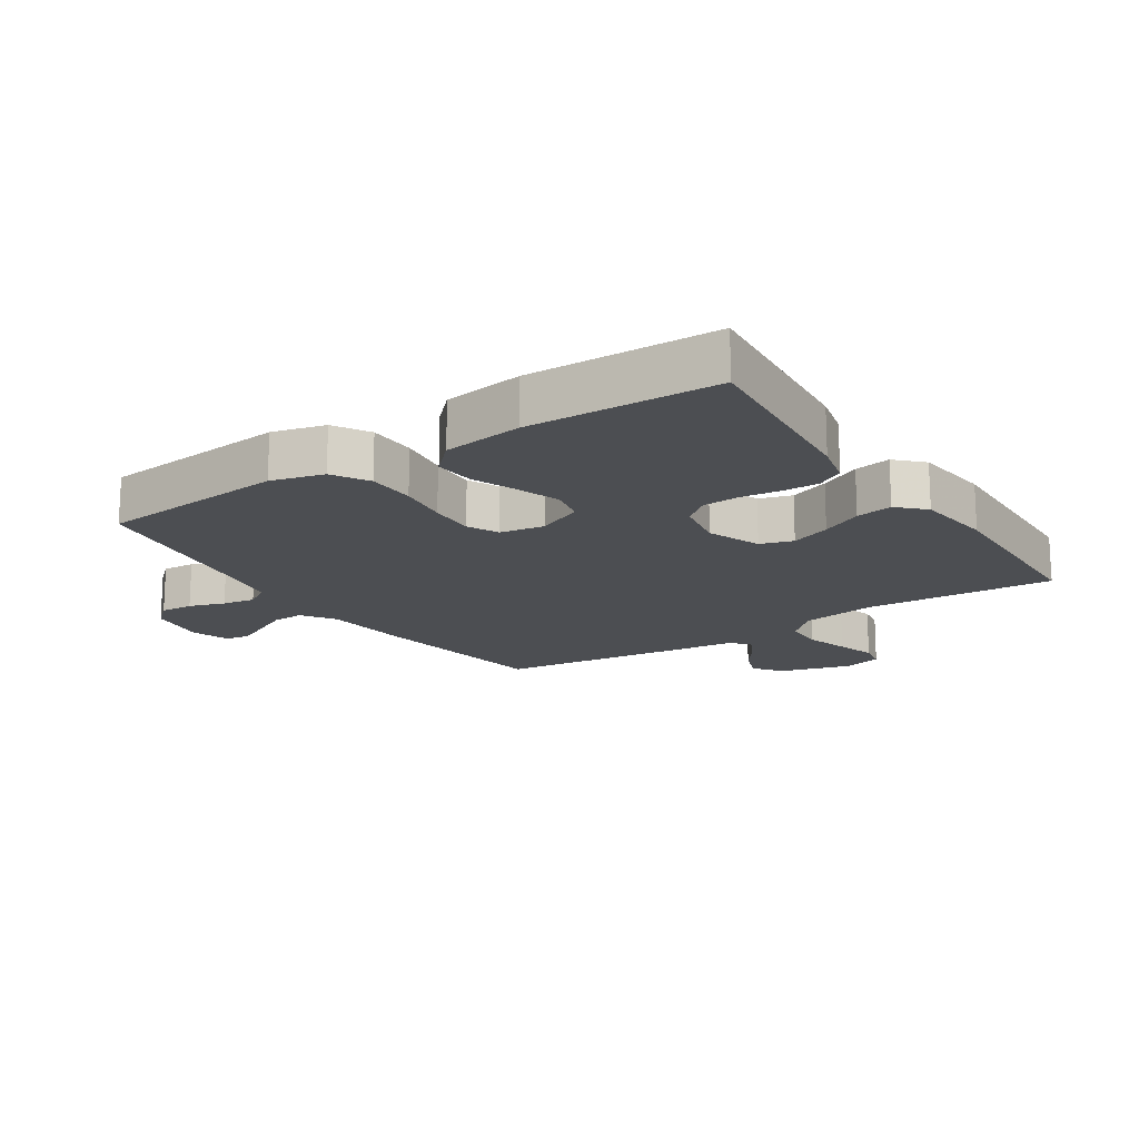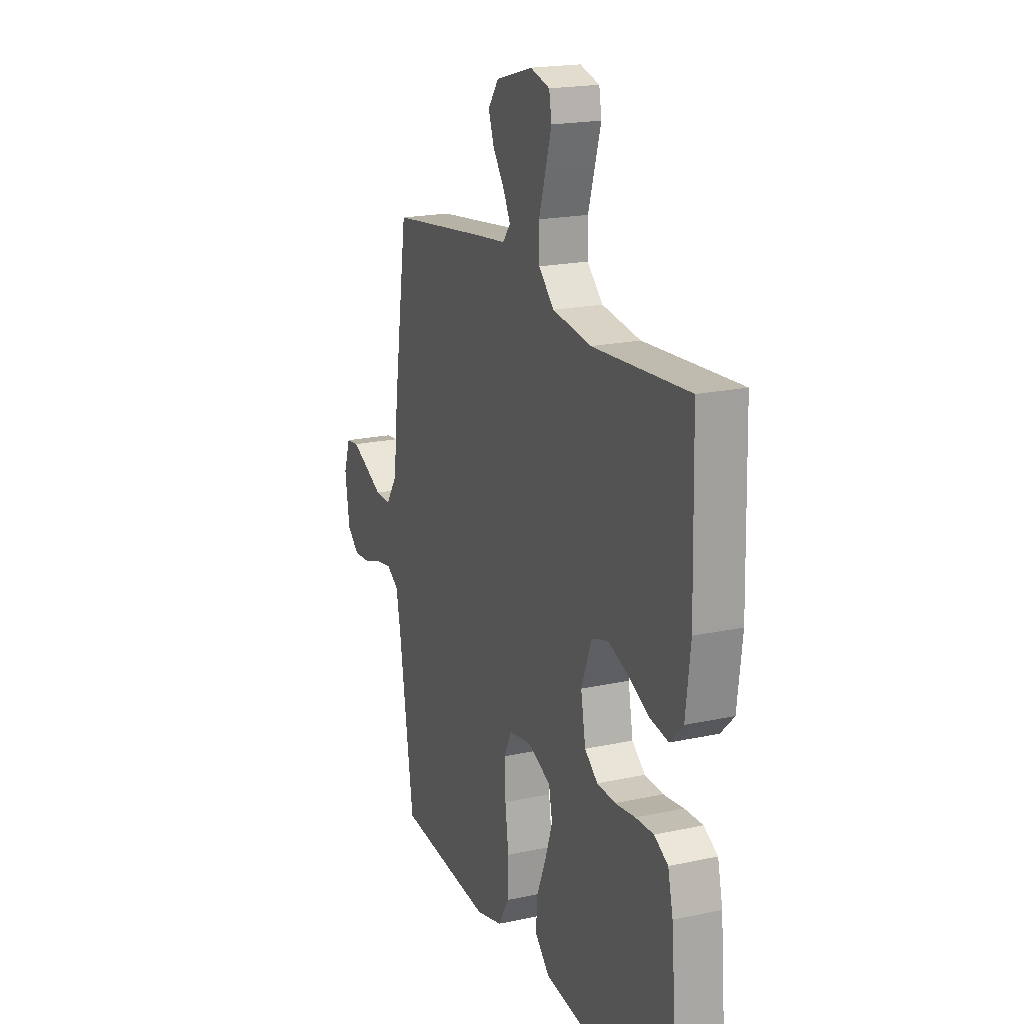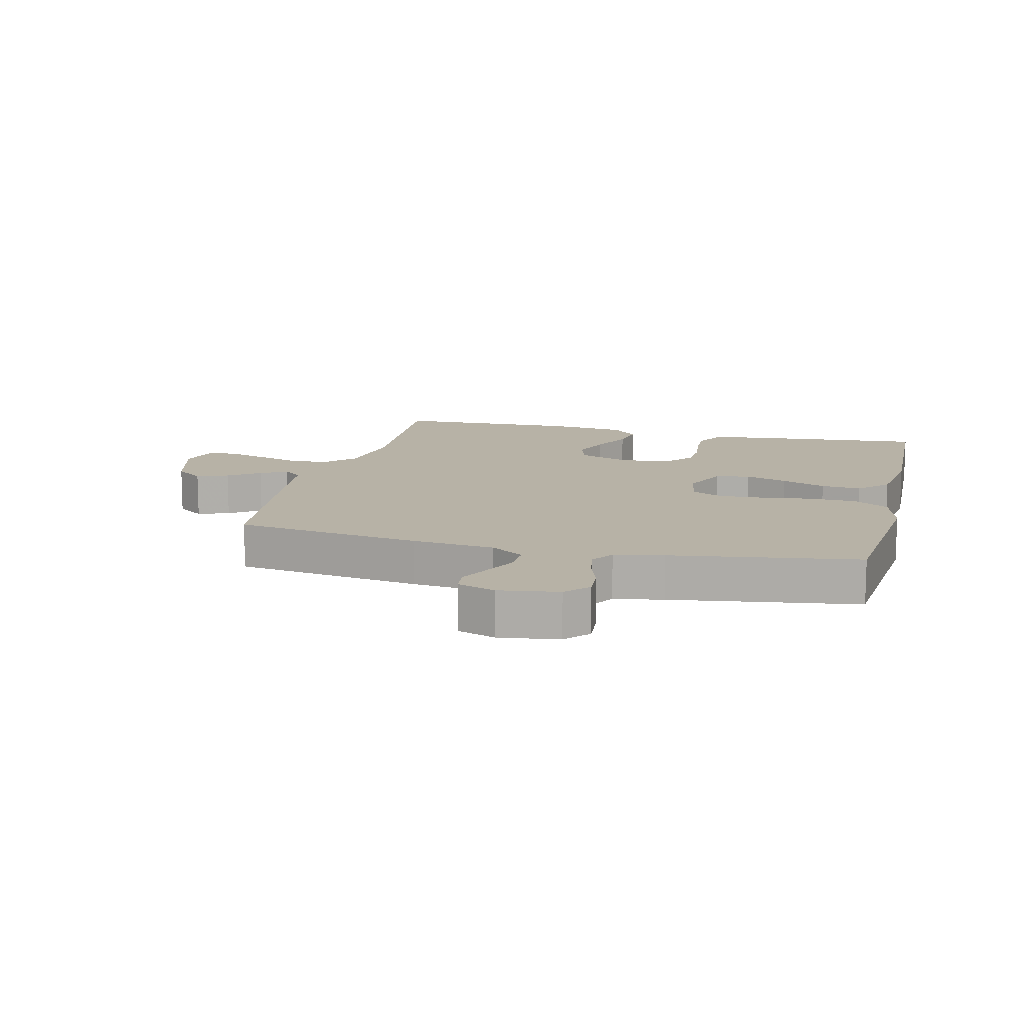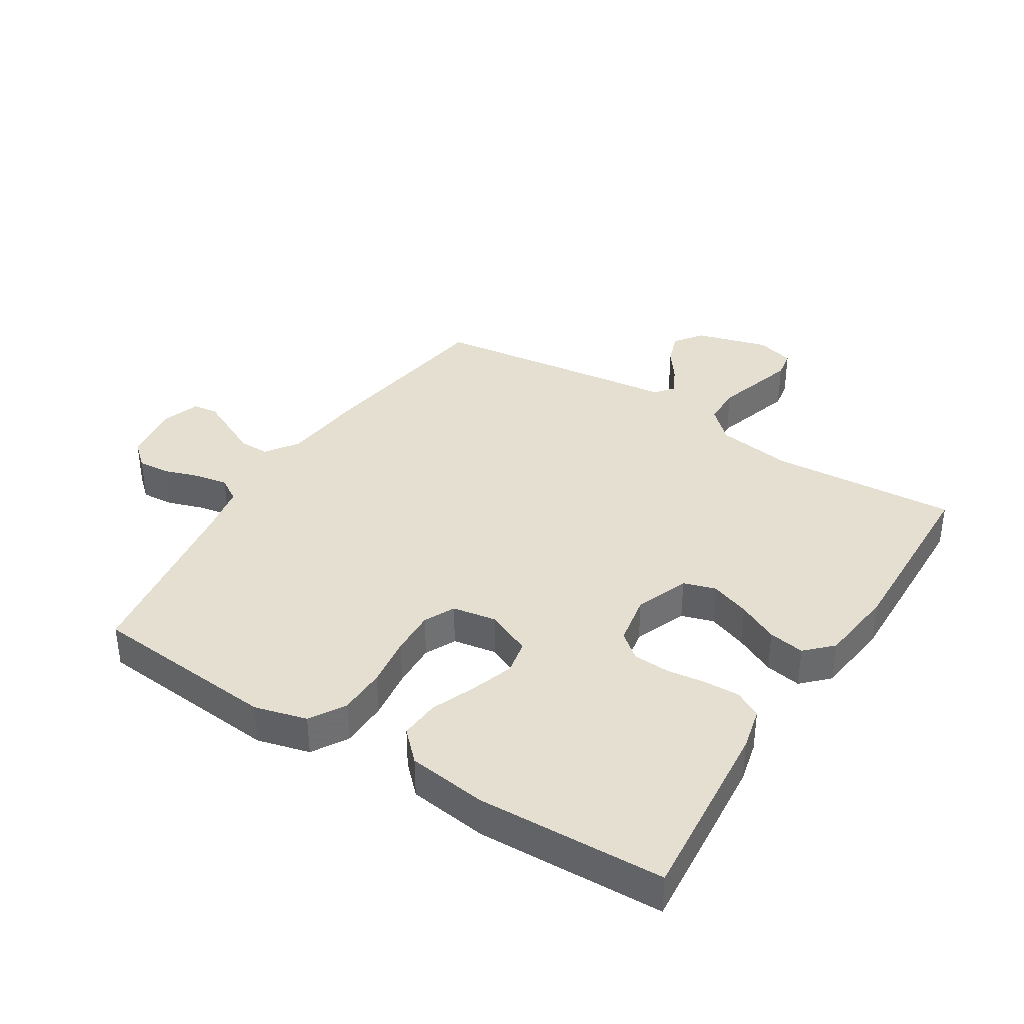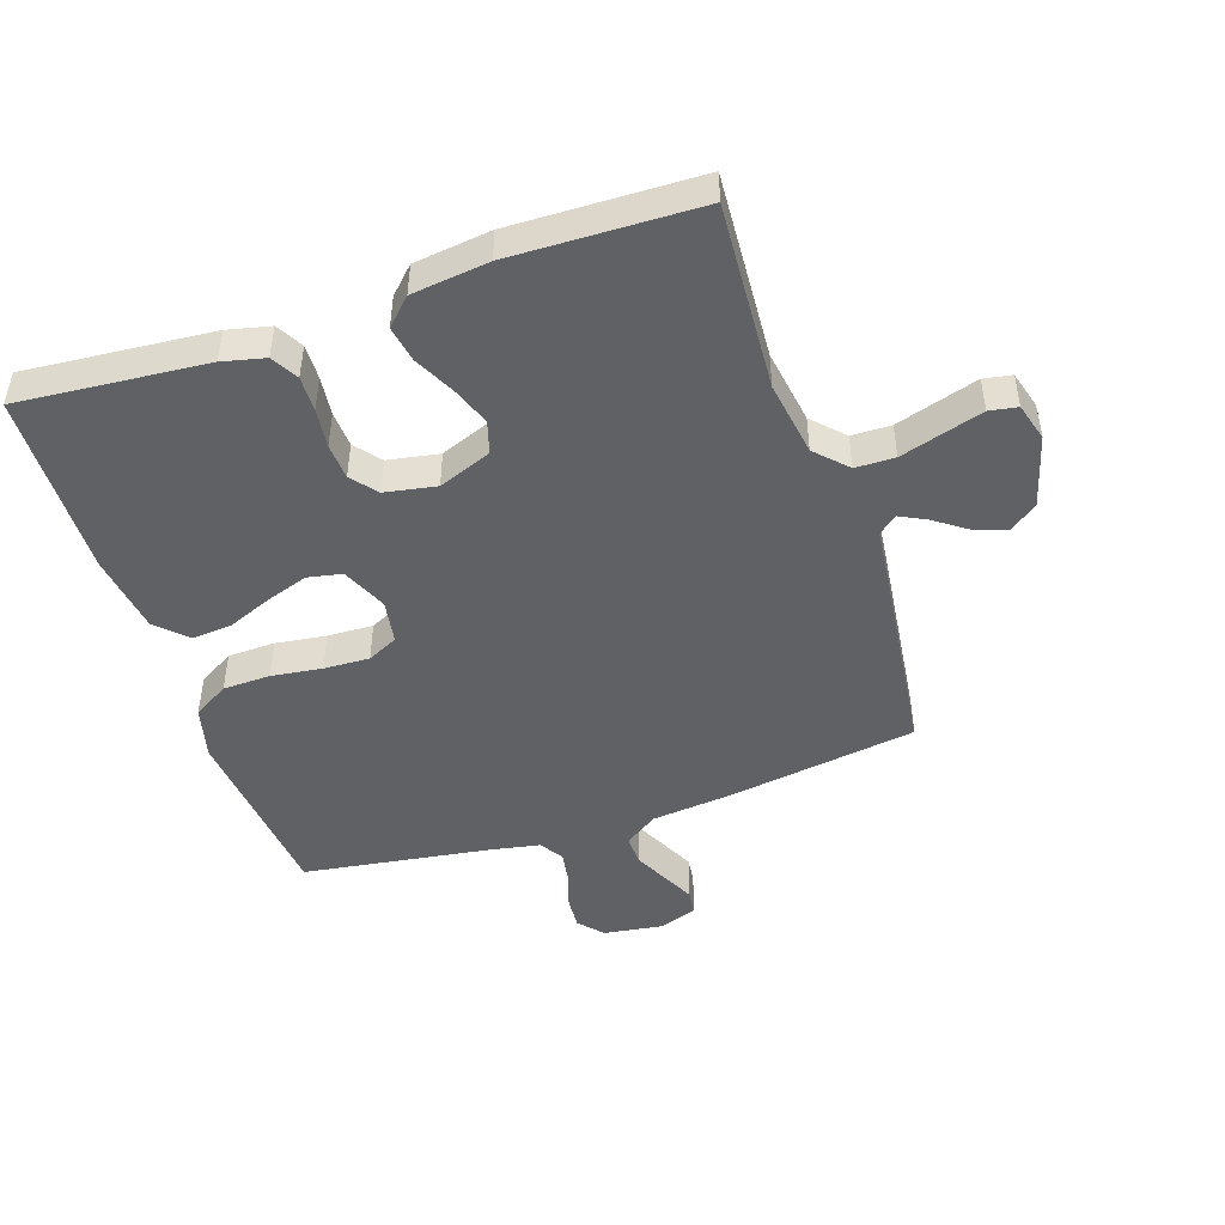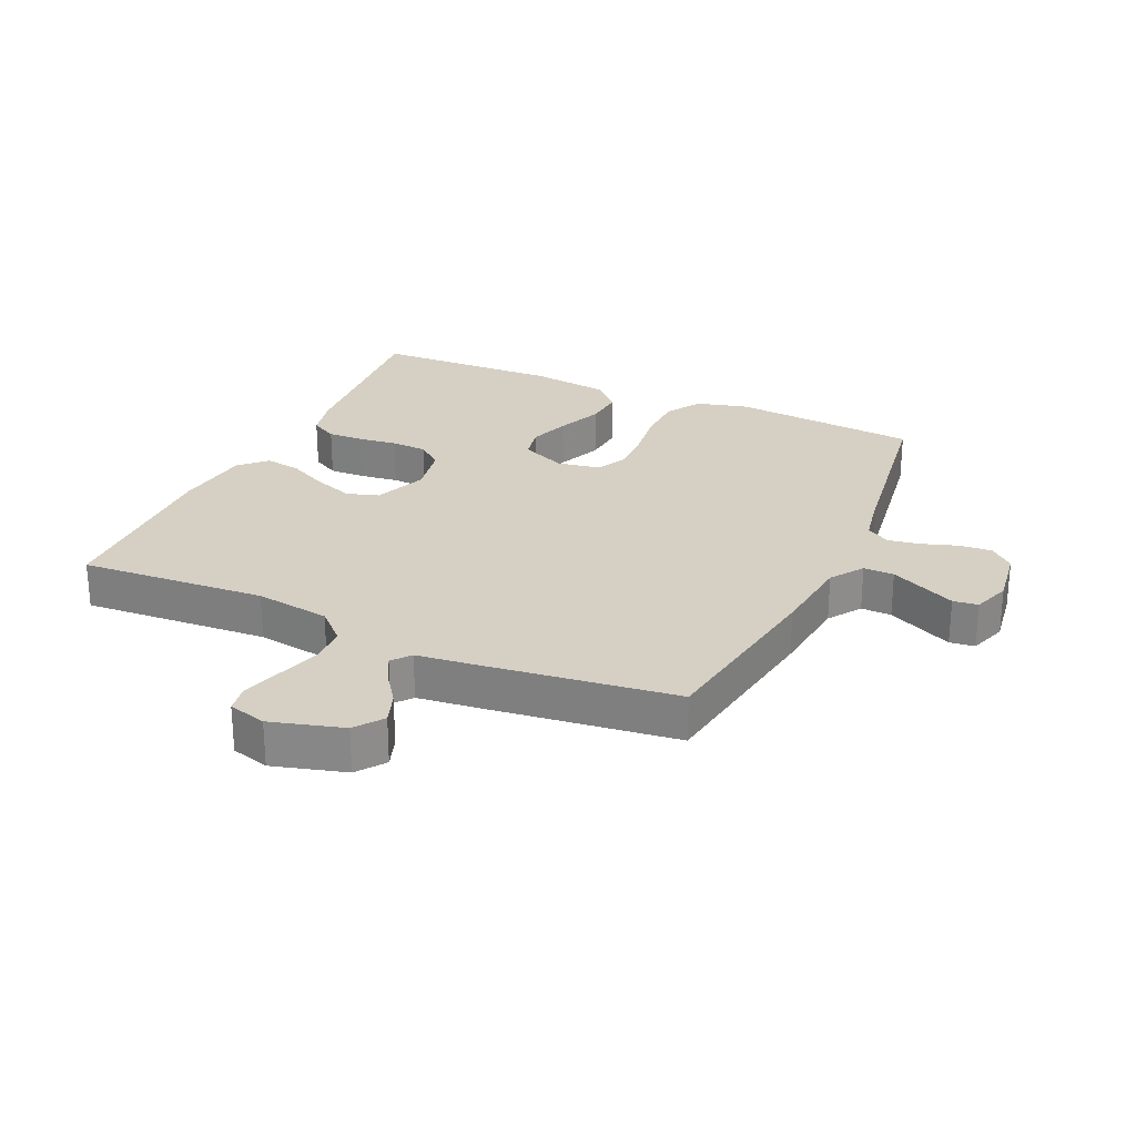
<metadata>
{"format":"obj","ext":"obj","renderer":"f3d","projection":"perspective","resolution":1024,"background":"white","views":[{"elev":-16.8,"azim":-146.6,"up":"+Y"},{"elev":19.4,"azim":-112.1,"up":"+Z"},{"elev":12.5,"azim":103.8,"up":"+Y"},{"elev":37.4,"azim":-147.9,"up":"+Y"},{"elev":-46.9,"azim":-71.3,"up":"+Y"},{"elev":26.2,"azim":24.5,"up":"+Y"}]}
</metadata>
<code>
v 0.5 0.07 0.5
v 0.545 0.07 0.2
v 0.559 0.07 0.067
v 0.595 0.07 0.014
v 0.644 0.07 0.015
v 0.698 0.07 0.041
v 0.75 0.07 0.066
v 0.79 0.07 0.061
v 0.811 0.07 0
v 0.797 0.07 -0.095
v 0.759 0.07 -0.129
v 0.707 0.07 -0.125
v 0.65 0.07 -0.106
v 0.598 0.07 -0.097
v 0.56 0.07 -0.121
v 0.545 0.07 -0.2
v 0.5 0.07 -0.5
v 0.2 0.07 -0.527
v 0.116 0.07 -0.505
v 0.082 0.07 -0.448
v 0.08 0.07 -0.372
v 0.091 0.07 -0.291
v 0.094 0.07 -0.218
v 0.07 0.07 -0.169
v 0 0.07 -0.157
v -0.073 0.07 -0.189
v -0.084 0.07 -0.244
v -0.061 0.07 -0.312
v -0.032 0.07 -0.383
v -0.027 0.07 -0.447
v -0.073 0.07 -0.493
v -0.2 0.07 -0.51
v -0.5 0.07 -0.5
v -0.474 0.07 -0.2
v -0.458 0.07 -0.132
v -0.415 0.07 -0.108
v -0.358 0.07 -0.11
v -0.295 0.07 -0.118
v -0.237 0.07 -0.115
v -0.196 0.07 -0.082
v -0.181 0.07 0
v -0.214 0.07 0.085
v -0.266 0.07 0.101
v -0.329 0.07 0.078
v -0.394 0.07 0.046
v -0.452 0.07 0.036
v -0.493 0.07 0.077
v -0.508 0.07 0.2
v -0.5 0.07 0.5
v -0.2 0.07 0.48
v -0.079 0.07 0.498
v -0.03 0.07 0.545
v -0.029 0.07 0.608
v -0.05 0.07 0.677
v -0.069 0.07 0.74
v -0.061 0.07 0.785
v 0 0.07 0.802
v 0.116 0.07 0.769
v 0.149 0.07 0.724
v 0.131 0.07 0.673
v 0.095 0.07 0.623
v 0.073 0.07 0.58
v 0.097 0.07 0.55
v 0.2 0.07 0.538
v 0.5 0 0.5
v 0.545 0 0.2
v 0.559 0 0.067
v 0.595 0 0.014
v 0.644 0 0.015
v 0.698 0 0.041
v 0.75 0 0.066
v 0.79 0 0.061
v 0.811 0 0
v 0.797 0 -0.095
v 0.759 0 -0.129
v 0.707 0 -0.125
v 0.65 0 -0.106
v 0.598 0 -0.097
v 0.56 0 -0.121
v 0.545 0 -0.2
v 0.5 0 -0.5
v 0.2 0 -0.527
v 0.116 0 -0.505
v 0.082 0 -0.448
v 0.08 0 -0.372
v 0.091 0 -0.291
v 0.094 0 -0.218
v 0.07 0 -0.169
v 0 0 -0.157
v -0.073 0 -0.189
v -0.084 0 -0.244
v -0.061 0 -0.312
v -0.032 0 -0.383
v -0.027 0 -0.447
v -0.073 0 -0.493
v -0.2 0 -0.51
v -0.5 0 -0.5
v -0.474 0 -0.2
v -0.458 0 -0.132
v -0.415 0 -0.108
v -0.358 0 -0.11
v -0.295 0 -0.118
v -0.237 0 -0.115
v -0.196 0 -0.082
v -0.181 0 0
v -0.214 0 0.085
v -0.266 0 0.101
v -0.329 0 0.078
v -0.394 0 0.046
v -0.452 0 0.036
v -0.493 0 0.077
v -0.508 0 0.2
v -0.5 0 0.5
v -0.2 0 0.48
v -0.079 0 0.498
v -0.03 0 0.545
v -0.029 0 0.608
v -0.05 0 0.677
v -0.069 0 0.74
v -0.061 0 0.785
v 0 0 0.802
v 0.116 0 0.769
v 0.149 0 0.724
v 0.131 0 0.673
v 0.095 0 0.623
v 0.073 0 0.58
v 0.097 0 0.55
v 0.2 0 0.538
f 1 2 3
f 64 1 3
f 63 64 3
f 59 60 61
f 58 59 61
f 57 58 61
f 56 57 61
f 55 56 61
f 54 55 61
f 53 54 61
f 52 53 61 62
f 51 52 62 63
f 48 49 50
f 47 48 50
f 46 47 50
f 45 46 50
f 44 45 50
f 43 44 50 51
f 63 3 4
f 51 63 4
f 43 51 4
f 42 43 4
f 36 37 38
f 35 36 38
f 34 35 38
f 33 34 38
f 32 33 38
f 31 32 38
f 30 31 38
f 29 30 38
f 28 29 38
f 27 28 38 39
f 26 27 39 40
f 20 21 22
f 19 20 22
f 18 19 22
f 17 18 22
f 16 17 22
f 15 16 22 23
f 14 15 23 24
f 11 12 13
f 10 11 13
f 9 10 13
f 8 9 13
f 7 8 13
f 6 7 13
f 5 6 13
f 4 5 13 14
f 14 24 25
f 4 14 25
f 42 4 25
f 41 42 25
f 25 26 40 41
f 67 66 65
f 67 65 128
f 67 128 127
f 125 124 123
f 125 123 122
f 125 122 121
f 125 121 120
f 125 120 119
f 125 119 118
f 125 118 117
f 126 125 117 116
f 127 126 116 115
f 114 113 112
f 114 112 111
f 114 111 110
f 114 110 109
f 114 109 108
f 115 114 108 107
f 68 67 127
f 68 127 115
f 68 115 107
f 68 107 106
f 102 101 100
f 102 100 99
f 102 99 98
f 102 98 97
f 102 97 96
f 102 96 95
f 102 95 94
f 102 94 93
f 102 93 92
f 103 102 92 91
f 104 103 91 90
f 86 85 84
f 86 84 83
f 86 83 82
f 86 82 81
f 86 81 80
f 87 86 80 79
f 88 87 79 78
f 77 76 75
f 77 75 74
f 77 74 73
f 77 73 72
f 77 72 71
f 77 71 70
f 77 70 69
f 78 77 69 68
f 89 88 78
f 89 78 68
f 89 68 106
f 89 106 105
f 105 104 90 89
f 1 65 66 2
f 2 66 67 3
f 3 67 68 4
f 4 68 69 5
f 5 69 70 6
f 6 70 71 7
f 7 71 72 8
f 8 72 73 9
f 9 73 74 10
f 10 74 75 11
f 11 75 76 12
f 12 76 77 13
f 13 77 78 14
f 14 78 79 15
f 15 79 80 16
f 16 80 81 17
f 17 81 82 18
f 18 82 83 19
f 19 83 84 20
f 20 84 85 21
f 21 85 86 22
f 22 86 87 23
f 23 87 88 24
f 24 88 89 25
f 25 89 90 26
f 26 90 91 27
f 27 91 92 28
f 28 92 93 29
f 29 93 94 30
f 30 94 95 31
f 31 95 96 32
f 32 96 97 33
f 33 97 98 34
f 34 98 99 35
f 35 99 100 36
f 36 100 101 37
f 37 101 102 38
f 38 102 103 39
f 39 103 104 40
f 40 104 105 41
f 41 105 106 42
f 42 106 107 43
f 43 107 108 44
f 44 108 109 45
f 45 109 110 46
f 46 110 111 47
f 47 111 112 48
f 48 112 113 49
f 49 113 114 50
f 50 114 115 51
f 51 115 116 52
f 52 116 117 53
f 53 117 118 54
f 54 118 119 55
f 55 119 120 56
f 56 120 121 57
f 57 121 122 58
f 58 122 123 59
f 59 123 124 60
f 60 124 125 61
f 61 125 126 62
f 62 126 127 63
f 63 127 128 64
f 64 128 65 1

</code>
